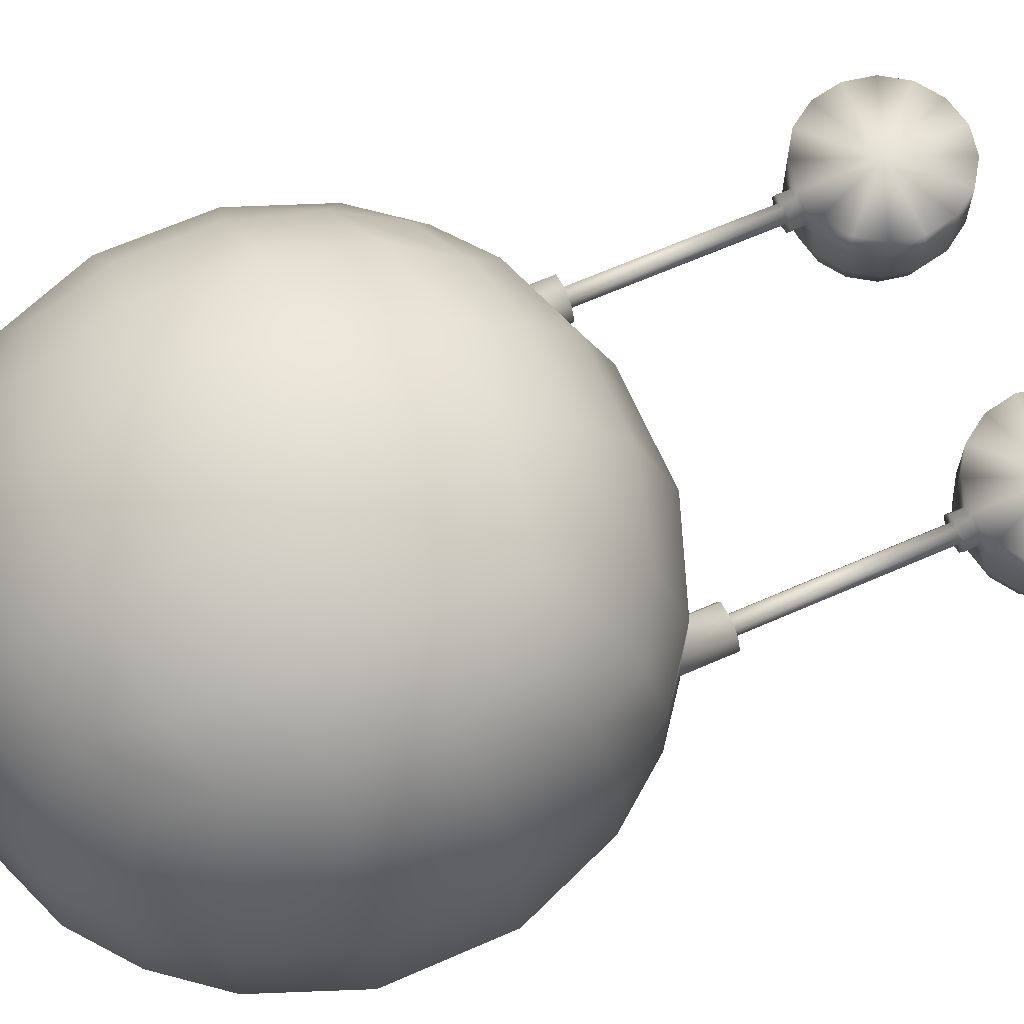
<metadata>
{"format":"obj","ext":"obj","renderer":"f3d","projection":"perspective","resolution":1024,"background":"white","views":[{"elev":66.2,"azim":66.3,"up":"+Z"}]}
</metadata>
<code>
o scavenger_air_body
v -1.523 -1.523 -1.523
v -1.03 -1.717 -1.717
v -0.3693 -1.846 -1.846
v 0.3693 -1.846 -1.846
v 1.03 -1.717 -1.717
v 1.523 -1.523 -1.523
v 1.717 -1.717 -1.03
v 1.846 -1.846 -0.3693
v 1.846 -1.846 0.3693
v 1.717 -1.717 1.03
v 1.523 -1.523 1.523
v 1.03 -1.717 1.717
v 0.3693 -1.846 1.846
v -0.3693 -1.846 1.846
v -1.03 -1.717 1.717
v -1.523 -1.523 1.523
v -1.717 -1.717 1.03
v -1.846 -1.846 0.3693
v -1.846 -1.846 -0.3693
v -1.717 -1.717 -1.03
v -1.206 -2.011 -1.206
v -1.337 -2.229 -0.4458
v -1.337 -2.229 0.4458
v -1.206 -2.011 1.206
v -0.4458 -2.229 -1.337
v -0.5075 -2.538 -0.5075
v -0.5075 -2.538 0.5075
v -0.4458 -2.229 1.337
v 0.4458 -2.229 -1.337
v 0.5075 -2.538 -0.5075
v 0.5075 -2.538 0.5075
v 0.4458 -2.229 1.337
v 1.206 -2.011 -1.206
v 1.337 -2.229 -0.4458
v 1.337 -2.229 0.4458
v 1.206 -2.011 1.206
v -1.717 -1.03 -1.717
v -1.206 -1.206 -2.011
v -0.4458 -1.337 -2.229
v 0.4458 -1.337 -2.229
v 1.206 -1.206 -2.011
v 1.717 -1.03 -1.717
v 2.011 -1.206 -1.206
v 2.229 -1.337 -0.4458
v 2.229 -1.337 0.4458
v 2.011 -1.206 1.206
v 1.717 -1.03 1.717
v 1.206 -1.206 2.011
v 0.4458 -1.337 2.229
v -0.4458 -1.337 2.229
v -1.206 -1.206 2.011
v -1.717 -1.03 1.717
v -2.011 -1.206 1.206
v -2.229 -1.337 0.4458
v -2.229 -1.337 -0.4458
v -2.011 -1.206 -1.206
v -1.846 -0.3693 -1.846
v -1.337 -0.4458 -2.229
v -0.5075 -0.5075 -2.538
v 0.5075 -0.5075 -2.538
v 1.337 -0.4458 -2.229
v 1.846 -0.3693 -1.846
v 2.229 -0.4458 -1.337
v 2.538 -0.5075 -0.5075
v 2.538 -0.5075 0.5075
v 2.229 -0.4458 1.337
v 1.846 -0.3693 1.846
v 1.337 -0.4458 2.229
v 0.5075 -0.5075 2.538
v -0.5075 -0.5075 2.538
v -1.337 -0.4458 2.229
v -1.846 -0.3693 1.846
v -2.229 -0.4458 1.337
v -2.538 -0.5075 0.5075
v -2.538 -0.5075 -0.5075
v -2.229 -0.4458 -1.337
v -1.846 0.3693 -1.846
v -1.337 0.4458 -2.229
v -0.5075 0.5075 -2.538
v 0.5075 0.5075 -2.538
v 1.337 0.4458 -2.229
v 1.846 0.3693 -1.846
v 2.229 0.4458 -1.337
v 2.538 0.5075 -0.5075
v 2.538 0.5075 0.5075
v 2.229 0.4458 1.337
v 1.846 0.3693 1.846
v 1.337 0.4458 2.229
v 0.5075 0.5075 2.538
v -0.5075 0.5075 2.538
v -1.337 0.4458 2.229
v -1.846 0.3693 1.846
v -2.229 0.4458 1.337
v -2.538 0.5075 0.5075
v -2.538 0.5075 -0.5075
v -2.229 0.4458 -1.337
v -1.717 1.03 -1.717
v -1.206 1.206 -2.011
v -0.4458 1.337 -2.229
v 0.4458 1.337 -2.229
v 1.206 1.206 -2.011
v 1.717 1.03 -1.717
v 2.011 1.206 -1.206
v 2.229 1.337 -0.4458
v 2.229 1.337 0.4458
v 2.011 1.206 1.206
v 1.717 1.03 1.717
v 1.206 1.206 2.011
v 0.4458 1.337 2.229
v -0.4458 1.337 2.229
v -1.206 1.206 2.011
v -1.717 1.03 1.717
v -2.011 1.206 1.206
v -2.229 1.337 0.4458
v -2.229 1.337 -0.4458
v -2.011 1.206 -1.206
v -1.523 1.523 -1.523
v -1.03 1.717 -1.717
v -0.3693 1.846 -1.846
v 0.3693 1.846 -1.846
v 1.03 1.717 -1.717
v 1.523 1.523 -1.523
v 1.717 1.717 -1.03
v 1.846 1.846 -0.3693
v 1.846 1.846 0.3693
v 1.717 1.717 1.03
v 1.523 1.523 1.523
v 1.03 1.717 1.717
v 0.3693 1.846 1.846
v -0.3693 1.846 1.846
v -1.03 1.717 1.717
v -1.523 1.523 1.523
v -1.717 1.717 1.03
v -1.846 1.846 0.3693
v -1.846 1.846 -0.3693
v -1.717 1.717 -1.03
v -1.206 2.011 -1.206
v -1.337 2.229 -0.4458
v -1.337 2.229 0.4458
v -1.206 2.011 1.206
v -0.4458 2.229 -1.337
v -0.5075 2.538 -0.5075
v -0.5075 2.538 0.5075
v -0.4458 2.229 1.337
v 0.4458 2.229 -1.337
v 0.5075 2.538 -0.5075
v 0.5075 2.538 0.5075
v 0.4458 2.229 1.337
v 1.206 2.011 -1.206
v 1.337 2.229 -0.4458
v 1.337 2.229 0.4458
v 1.206 2.011 1.206
v -1.846 -1.846 0
v -1.337 -2.229 5.588e-08
v -0.5075 -2.538 7.451e-08
v 0.5075 -2.538 7.451e-08
v 1.337 -2.229 5.588e-08
v 1.846 -1.846 0
v 2.229 -1.337 0
v -2.229 -1.337 0
v 2.538 -0.5075 0
v -2.538 -0.5075 0
v 2.538 0.5075 0
v -2.538 0.5075 0
v 2.229 1.337 0
v -2.229 1.337 0
v 1.846 1.846 0
v -1.846 1.846 0
v -0.5075 2.538 7.451e-08
v 0.5075 2.538 7.451e-08
v 1.337 2.229 -0.1893
v 1.203 2.279 -0.1339
v 1.148 2.299 0
v 1.203 2.279 0.1339
v 1.337 2.229 0.1893
v 1.471 2.128 0.1339
v 1.527 2.087 0
v 1.471 2.128 -0.1339
v 1.337 2.538 -0.1893
v 1.203 2.538 -0.1339
v 1.148 2.538 0
v 1.203 2.538 0.1339
v 1.337 2.538 0.1893
v 1.471 2.538 0.1339
v 1.527 2.538 0
v 1.471 2.538 -0.1339
v 1.337 2.538 -0.08282
v 1.279 2.538 -0.05857
v 1.254 2.538 0
v 1.279 2.538 0.05857
v 1.337 2.538 0.08282
v 1.396 2.538 0.05857
v 1.42 2.538 0
v 1.396 2.538 -0.05857
v 1.337 4.217 -0.08282
v 1.279 4.217 -0.05857
v 1.254 4.217 0
v 1.279 4.217 0.05857
v 1.337 4.217 0.08282
v 1.396 4.217 0.05857
v 1.42 4.217 0
v 1.396 4.217 -0.05857
v 1.337 4.217 -0.1478
v 1.233 4.217 -0.1045
v 1.19 4.217 0
v 1.233 4.217 0.1045
v 1.337 4.217 0.1478
v 1.442 4.217 0.1045
v 1.485 4.217 0
v 1.442 4.217 -0.1045
v 1.337 4.314 -0.1478
v 1.233 4.335 -0.1045
v 1.19 4.344 0
v 1.233 4.335 0.1045
v 1.337 4.314 0.1478
v 1.442 4.335 0.1045
v 1.485 4.344 0
v 1.442 4.335 -0.1045
v 2.01 4.987 0.25
v 1.959 4.729 0.25
v 1.813 4.511 0.25
v 1.595 4.365 0.25
v 1.337 4.314 0.25
v 1.08 4.365 0.25
v 0.8618 4.511 0.25
v 0.716 4.729 0.25
v 0.6648 4.987 0.25
v 0.716 5.244 0.25
v 0.8618 5.462 0.25
v 1.08 5.608 0.25
v 1.337 5.659 0.25
v 1.595 5.608 0.25
v 1.813 5.462 0.25
v 1.959 5.244 0.25
v 1.673 4.987 -0.75
v 1.648 4.858 -0.75
v 1.575 4.749 -0.75
v 1.466 4.676 -0.75
v 1.337 4.65 -0.75
v 1.209 4.676 -0.75
v 1.1 4.749 -0.75
v 1.027 4.858 -0.75
v 1.001 4.987 -0.75
v 1.027 5.115 -0.75
v 1.1 5.224 -0.75
v 1.209 5.297 -0.75
v 1.337 5.323 -0.75
v 1.466 5.297 -0.75
v 1.575 5.224 -0.75
v 1.648 5.115 -0.75
v 2.01 4.987 -0.25
v 1.959 4.729 -0.25
v 1.813 4.511 -0.25
v 1.595 4.365 -0.25
v 1.337 4.314 -0.25
v 1.08 4.365 -0.25
v 0.8618 4.511 -0.25
v 0.716 4.729 -0.25
v 0.6648 4.987 -0.25
v 0.716 5.244 -0.25
v 0.8618 5.462 -0.25
v 1.08 5.608 -0.25
v 1.337 5.659 -0.25
v 1.595 5.608 -0.25
v 1.813 5.462 -0.25
v 1.959 5.244 -0.25
v 1.92 4.987 -0.5
v 1.875 4.764 -0.5
v 1.749 4.575 -0.5
v 1.56 4.448 -0.5
v 1.337 4.404 -0.5
v 1.114 4.448 -0.5
v 0.9254 4.575 -0.5
v 0.7991 4.764 -0.5
v 0.7548 4.987 -0.5
v 0.7991 5.209 -0.5
v 0.9254 5.398 -0.5
v 1.114 5.525 -0.5
v 1.337 5.569 -0.5
v 1.56 5.525 -0.5
v 1.749 5.398 -0.5
v 1.875 5.209 -0.5
v 2.01 4.987 0
v 1.959 4.729 0
v 1.813 4.511 0
v 1.595 4.365 0
v 1.08 4.365 0
v 0.8618 4.511 0
v 0.716 4.729 0
v 0.6648 4.987 0
v 0.716 5.244 0
v 0.8618 5.462 0
v 1.08 5.608 0
v 1.337 5.659 0
v 1.595 5.608 0
v 1.813 5.462 0
v 1.959 5.244 0
v 1.337 4.987 0.25
v 1.337 4.987 -0.75
v -1.337 2.229 -0.1893
v -1.203 2.279 -0.1339
v -1.148 2.299 0
v -1.203 2.279 0.1339
v -1.337 2.229 0.1893
v -1.471 2.128 0.1339
v -1.527 2.087 0
v -1.471 2.128 -0.1339
v -1.337 2.538 -0.1893
v -1.203 2.538 -0.1339
v -1.148 2.538 0
v -1.203 2.538 0.1339
v -1.337 2.538 0.1893
v -1.471 2.538 0.1339
v -1.527 2.538 0
v -1.471 2.538 -0.1339
v -1.337 2.538 -0.08282
v -1.279 2.538 -0.05857
v -1.254 2.538 0
v -1.279 2.538 0.05857
v -1.337 2.538 0.08282
v -1.396 2.538 0.05857
v -1.42 2.538 0
v -1.396 2.538 -0.05857
v -1.337 4.217 -0.08282
v -1.279 4.217 -0.05857
v -1.254 4.217 0
v -1.279 4.217 0.05857
v -1.337 4.217 0.08282
v -1.396 4.217 0.05857
v -1.42 4.217 0
v -1.396 4.217 -0.05857
v -1.337 4.217 -0.1478
v -1.233 4.217 -0.1045
v -1.19 4.217 0
v -1.233 4.217 0.1045
v -1.337 4.217 0.1478
v -1.442 4.217 0.1045
v -1.485 4.217 0
v -1.442 4.217 -0.1045
v -1.337 4.314 -0.1478
v -1.233 4.335 -0.1045
v -1.19 4.344 0
v -1.233 4.335 0.1045
v -1.337 4.314 0.1478
v -1.442 4.335 0.1045
v -1.485 4.344 0
v -1.442 4.335 -0.1045
v -2.01 4.987 0.25
v -1.959 4.729 0.25
v -1.813 4.511 0.25
v -1.595 4.365 0.25
v -1.337 4.314 0.25
v -1.08 4.365 0.25
v -0.8618 4.511 0.25
v -0.716 4.729 0.25
v -0.6648 4.987 0.25
v -0.716 5.244 0.25
v -0.8618 5.462 0.25
v -1.08 5.608 0.25
v -1.337 5.659 0.25
v -1.595 5.608 0.25
v -1.813 5.462 0.25
v -1.959 5.244 0.25
v -1.673 4.987 -0.75
v -1.648 4.858 -0.75
v -1.575 4.749 -0.75
v -1.466 4.676 -0.75
v -1.337 4.65 -0.75
v -1.209 4.676 -0.75
v -1.1 4.749 -0.75
v -1.027 4.858 -0.75
v -1.001 4.987 -0.75
v -1.027 5.115 -0.75
v -1.1 5.224 -0.75
v -1.209 5.297 -0.75
v -1.337 5.323 -0.75
v -1.466 5.297 -0.75
v -1.575 5.224 -0.75
v -1.648 5.115 -0.75
v -2.01 4.987 -0.25
v -1.959 4.729 -0.25
v -1.813 4.511 -0.25
v -1.595 4.365 -0.25
v -1.337 4.314 -0.25
v -1.08 4.365 -0.25
v -0.8618 4.511 -0.25
v -0.716 4.729 -0.25
v -0.6648 4.987 -0.25
v -0.716 5.244 -0.25
v -0.8618 5.462 -0.25
v -1.08 5.608 -0.25
v -1.337 5.659 -0.25
v -1.595 5.608 -0.25
v -1.813 5.462 -0.25
v -1.959 5.244 -0.25
v -1.92 4.987 -0.5
v -1.875 4.764 -0.5
v -1.749 4.575 -0.5
v -1.56 4.448 -0.5
v -1.337 4.404 -0.5
v -1.114 4.448 -0.5
v -0.9254 4.575 -0.5
v -0.7991 4.764 -0.5
v -0.7548 4.987 -0.5
v -0.7991 5.209 -0.5
v -0.9254 5.398 -0.5
v -1.114 5.525 -0.5
v -1.337 5.569 -0.5
v -1.56 5.525 -0.5
v -1.749 5.398 -0.5
v -1.875 5.209 -0.5
v -2.01 4.987 0
v -1.959 4.729 0
v -1.813 4.511 0
v -1.595 4.365 0
v -1.08 4.365 0
v -0.8618 4.511 0
v -0.716 4.729 0
v -0.6648 4.987 0
v -0.716 5.244 0
v -0.8618 5.462 0
v -1.08 5.608 0
v -1.337 5.659 0
v -1.595 5.608 0
v -1.813 5.462 0
v -1.959 5.244 0
v -1.337 4.987 0.25
v -1.337 4.987 -0.75
v 5.96e-08 -1.846 -1.846
v 5.96e-08 -2.229 -1.337
v 5.96e-08 -2.538 -0.5075
v 5.96e-08 -2.538 0.5075
v 5.96e-08 -2.229 1.337
v 5.96e-08 -1.846 1.846
v 5.96e-08 -1.337 -2.229
v 5.96e-08 -1.337 2.229
v 5.96e-08 -0.5075 -2.538
v 5.96e-08 -0.5075 2.538
v 5.96e-08 1.337 -2.229
v 5.96e-08 0.5075 -2.538
v 5.96e-08 0.5075 2.538
v 5.96e-08 1.337 2.229
v 5.96e-08 1.846 -1.846
v 5.96e-08 1.846 1.846
v 5.96e-08 2.229 -1.337
v 5.96e-08 2.538 -0.5075
v 5.96e-08 2.229 1.337
v 5.96e-08 2.538 0.5075
v 5.96e-08 2.538 7.451e-08
v -0.3182 -2.538 -0.3182
v -0.3182 -2.538 0.3182
v 0.3182 -2.538 -0.3182
v 0.3182 -2.538 0.3182
v -0.45 -2.538 1.341e-07
v 0.45 -2.538 1.341e-07
v 5.96e-08 -2.538 -0.45
v 5.96e-08 -2.538 0.45
v -0.3182 -2.27 -0.3182
v -0.3182 -2.27 0.3182
v 0.3182 -2.27 -0.3182
v 0.3182 -2.27 0.3182
v -0.45 -2.27 1.341e-07
v 0.45 -2.27 1.341e-07
v 5.96e-08 -2.27 -0.45
v 5.96e-08 -2.27 0.45
v 5.96e-08 -2.27 5.479e-08
v 0.5075 0 -2.538
v 1.337 0 -2.229
v -2.229 0 -1.337
v -1.846 0 -1.846
v -1.846 0 1.846
v -2.229 0 1.337
v 2.229 0 1.337
v 1.846 0 1.846
v 2.538 0 0.5075
v -1.337 0 2.229
v -1.337 0 -2.229
v -0.5075 0 -2.538
v -0.5075 0 2.538
v 2.229 0 -1.337
v 2.538 0 -0.5075
v -2.538 0 -0.5075
v 1.846 0 -1.846
v 1.337 0 2.229
v 0.5075 0 2.538
v -2.538 0 0.5075
v -2.538 0 0
v 2.538 0 0
v 5.96e-08 0 -2.538
v 5.96e-08 0 2.538
g Default
f 1 2 21 20
f 2 3 25 21
f 4 5 33 29
f 5 6 7 33
f 20 21 22 19
f 21 25 26 22
f 29 33 34 30
f 33 7 8 34
f 18 23 24 17
f 23 27 28 24
f 31 35 36 32
f 35 9 10 36
f 17 24 15 16
f 24 28 14 15
f 32 36 12 13
f 36 10 11 12
f 37 38 2 1
f 38 39 3 2
f 40 41 5 4
f 41 42 6 5
f 42 43 7 6
f 43 44 8 7
f 45 46 10 9
f 46 47 11 10
f 47 48 12 11
f 48 49 13 12
f 50 51 15 14
f 51 52 16 15
f 52 53 17 16
f 53 54 18 17
f 55 56 20 19
f 56 37 1 20
f 57 58 38 37
f 58 59 39 38
f 60 61 41 40
f 61 62 42 41
f 62 63 43 42
f 63 64 44 43
f 65 66 46 45
f 66 67 47 46
f 67 68 48 47
f 68 69 49 48
f 70 71 51 50
f 71 72 52 51
f 72 73 53 52
f 73 74 54 53
f 75 76 56 55
f 76 57 37 56
f 97 98 78 77
f 98 99 79 78
f 100 101 81 80
f 101 102 82 81
f 102 103 83 82
f 103 104 84 83
f 105 106 86 85
f 106 107 87 86
f 107 108 88 87
f 108 109 89 88
f 110 111 91 90
f 111 112 92 91
f 112 113 93 92
f 113 114 94 93
f 115 116 96 95
f 116 97 77 96
f 117 118 98 97
f 118 119 99 98
f 120 121 101 100
f 121 122 102 101
f 122 123 103 102
f 123 124 104 103
f 125 126 106 105
f 126 127 107 106
f 127 128 108 107
f 128 129 109 108
f 130 131 111 110
f 131 132 112 111
f 132 133 113 112
f 133 134 114 113
f 135 136 116 115
f 136 117 97 116
f 117 136 137 118
f 118 137 141 119
f 120 145 149 121
f 121 149 123 122
f 136 135 138 137
f 137 138 142 141
f 145 146 150 149
f 149 150 124 123
f 134 133 140 139
f 139 140 144 143
f 147 148 152 151
f 151 152 126 125
f 133 132 131 140
f 140 131 130 144
f 148 129 128 152
f 152 128 127 126
f 154 23 18 153
f 153 19 22 154
f 155 27 23 154
f 154 22 26 155
f 157 35 31 156
f 156 30 34 157
f 158 9 35 157
f 157 34 8 158
f 159 45 9 158
f 158 8 44 159
f 153 18 54 160
f 160 55 19 153
f 161 65 45 159
f 159 44 64 161
f 160 54 74 162
f 162 75 55 160
f 165 105 85 163
f 163 84 104 165
f 164 94 114 166
f 166 115 95 164
f 167 125 105 165
f 165 104 124 167
f 166 114 134 168
f 168 135 115 166
f 179 171 172 180
f 180 172 173 181
f 181 173 174 182
f 182 174 175 183
f 183 175 176 184
f 184 176 177 185
f 185 177 178 186
f 186 178 171 179
f 180 181 189 188
f 181 182 190 189
f 182 183 191 190
f 183 184 192 191
f 184 185 193 192
f 185 186 194 193
f 186 179 187 194
f 179 180 188 187
f 190 191 199 198
f 191 192 200 199
f 192 193 201 200
f 193 194 202 201
f 194 187 195 202
f 187 188 196 195
f 188 189 197 196
f 189 190 198 197
f 196 197 205 204
f 197 198 206 205
f 198 199 207 206
f 199 200 208 207
f 200 201 209 208
f 201 202 210 209
f 202 195 203 210
f 195 196 204 203
f 204 205 213 212
f 205 206 214 213
f 206 207 215 214
f 207 208 216 215
f 208 209 217 216
f 209 210 218 217
f 210 203 211 218
f 203 204 212 211
f 268 236 235 267
f 267 251 252 268
f 269 237 236 268
f 268 252 253 269
f 270 238 237 269
f 269 253 254 270
f 271 239 238 270
f 270 254 255 271
f 272 240 239 271
f 271 255 256 272
f 273 241 240 272
f 272 256 257 273
f 274 242 241 273
f 273 257 258 274
f 275 243 242 274
f 274 258 259 275
f 276 244 243 275
f 275 259 260 276
f 277 245 244 276
f 276 260 261 277
f 278 246 245 277
f 277 261 262 278
f 279 247 246 278
f 278 262 263 279
f 280 248 247 279
f 279 263 264 280
f 281 249 248 280
f 280 264 265 281
f 282 250 249 281
f 281 265 266 282
f 267 235 250 282
f 282 266 251 267
f 284 252 251 283
f 283 219 220 284
f 285 253 252 284
f 284 220 221 285
f 286 254 253 285
f 285 221 222 286
f 288 257 256 287
f 287 224 225 288
f 289 258 257 288
f 288 225 226 289
f 290 259 258 289
f 289 226 227 290
f 291 260 259 290
f 290 227 228 291
f 292 261 260 291
f 291 228 229 292
f 293 262 261 292
f 292 229 230 293
f 294 263 262 293
f 293 230 231 294
f 295 264 263 294
f 294 231 232 295
f 296 265 264 295
f 295 232 233 296
f 297 266 265 296
f 296 233 234 297
f 283 251 266 297
f 297 234 219 283
f 255 254 218 211
f 254 286 217 218
f 286 222 216 217
f 223 215 216 222
f 223 224 214 215
f 224 287 213 214
f 287 256 212 213
f 256 255 211 212
f 298 231 230 229
f 298 229 228 227
f 298 227 226 225
f 298 225 224 223
f 298 223 222 221
f 298 219 234 233
f 298 221 220 219
f 298 233 232 231
f 299 235 236 237
f 299 247 248 249
f 299 245 246 247
f 299 243 244 245
f 299 241 242 243
f 299 239 240 241
f 299 237 238 239
f 299 249 250 235
f 308 309 301 300
f 309 310 302 301
f 310 311 303 302
f 311 312 304 303
f 312 313 305 304
f 313 314 306 305
f 314 315 307 306
f 315 308 300 307
f 309 317 318 310
f 310 318 319 311
f 311 319 320 312
f 312 320 321 313
f 313 321 322 314
f 314 322 323 315
f 315 323 316 308
f 308 316 317 309
f 319 327 328 320
f 320 328 329 321
f 321 329 330 322
f 322 330 331 323
f 323 331 324 316
f 316 324 325 317
f 317 325 326 318
f 318 326 327 319
f 325 333 334 326
f 326 334 335 327
f 327 335 336 328
f 328 336 337 329
f 329 337 338 330
f 330 338 339 331
f 331 339 332 324
f 324 332 333 325
f 333 341 342 334
f 334 342 343 335
f 335 343 344 336
f 336 344 345 337
f 337 345 346 338
f 338 346 347 339
f 339 347 340 332
f 332 340 341 333
f 397 396 364 365
f 396 397 381 380
f 398 397 365 366
f 397 398 382 381
f 399 398 366 367
f 398 399 383 382
f 400 399 367 368
f 399 400 384 383
f 401 400 368 369
f 400 401 385 384
f 402 401 369 370
f 401 402 386 385
f 403 402 370 371
f 402 403 387 386
f 404 403 371 372
f 403 404 388 387
f 405 404 372 373
f 404 405 389 388
f 406 405 373 374
f 405 406 390 389
f 407 406 374 375
f 406 407 391 390
f 408 407 375 376
f 407 408 392 391
f 409 408 376 377
f 408 409 393 392
f 410 409 377 378
f 409 410 394 393
f 411 410 378 379
f 410 411 395 394
f 396 411 379 364
f 411 396 380 395
f 413 412 380 381
f 412 413 349 348
f 414 413 381 382
f 413 414 350 349
f 415 414 382 383
f 414 415 351 350
f 417 416 385 386
f 416 417 354 353
f 418 417 386 387
f 417 418 355 354
f 419 418 387 388
f 418 419 356 355
f 420 419 388 389
f 419 420 357 356
f 421 420 389 390
f 420 421 358 357
f 422 421 390 391
f 421 422 359 358
f 423 422 391 392
f 422 423 360 359
f 424 423 392 393
f 423 424 361 360
f 425 424 393 394
f 424 425 362 361
f 426 425 394 395
f 425 426 363 362
f 412 426 395 380
f 426 412 348 363
f 384 340 347 383
f 383 347 346 415
f 415 346 345 351
f 352 351 345 344
f 352 344 343 353
f 353 343 342 416
f 416 342 341 385
f 385 341 340 384
f 427 358 359 360
f 427 356 357 358
f 427 354 355 356
f 427 352 353 354
f 427 350 351 352
f 427 362 363 348
f 427 348 349 350
f 427 360 361 362
f 428 366 365 364
f 428 378 377 376
f 428 376 375 374
f 428 374 373 372
f 428 372 371 370
f 428 370 369 368
f 428 368 367 366
f 428 364 379 378
f 150 146 172 171
f 146 170 173 172
f 170 147 174 173
f 147 151 175 174
f 151 125 176 175
f 125 167 177 176
f 167 124 178 177
f 124 150 171 178
f 138 135 307 300
f 135 168 306 307
f 168 134 305 306
f 134 139 304 305
f 139 143 303 304
f 143 169 302 303
f 169 142 301 302
f 142 138 300 301
f 430 25 3 429
f 429 4 29 430
f 431 26 25 430
f 430 29 30 431
f 433 28 27 432
f 432 31 32 433
f 434 14 28 433
f 433 32 13 434
f 429 3 39 435
f 435 40 4 429
f 436 50 14 434
f 434 13 49 436
f 435 39 59 437
f 437 60 40 435
f 438 70 50 436
f 436 49 69 438
f 440 79 99 439
f 439 100 80 440
f 442 110 90 441
f 441 89 109 442
f 439 99 119 443
f 443 120 100 439
f 444 130 110 442
f 442 109 129 444
f 443 119 141 445
f 445 145 120 443
f 445 141 142 446
f 446 146 145 445
f 448 143 144 447
f 447 148 147 448
f 447 144 130 444
f 444 129 148 447
f 449 169 143 448
f 448 147 170 449
f 446 142 169 449
f 449 170 146 446
f 156 31 453 455
f 31 432 457 453
f 432 27 451 457
f 27 155 454 451
f 155 26 450 454
f 26 431 456 450
f 431 30 452 456
f 30 156 455 452
f 451 454 462 459
f 454 450 458 462
f 450 456 464 458
f 456 452 460 464
f 452 455 463 460
f 455 453 461 463
f 453 457 465 461
f 457 451 459 465
f 466 463 461 465
f 466 464 460 463
f 466 465 459 462
f 466 462 458 464
f 468 61 60 467
f 467 80 81 468
f 470 57 76 469
f 469 96 77 470
f 472 73 72 471
f 471 92 93 472
f 474 67 66 473
f 473 86 87 474
f 473 66 65 475
f 475 85 86 473
f 471 72 71 476
f 476 91 92 471
f 478 59 58 477
f 477 78 79 478
f 476 71 70 479
f 479 90 91 476
f 477 58 57 470
f 470 77 78 477
f 481 64 63 480
f 480 83 84 481
f 469 76 75 482
f 482 95 96 469
f 480 63 62 483
f 483 82 83 480
f 485 69 68 484
f 484 88 89 485
f 483 62 61 468
f 468 81 82 483
f 484 68 67 474
f 474 87 88 484
f 486 74 73 472
f 472 93 94 486
f 482 75 162 487
f 487 164 95 482
f 487 162 74 486
f 486 94 164 487
f 475 65 161 488
f 488 163 85 475
f 488 161 64 481
f 481 84 163 488
f 489 437 59 478
f 478 79 440 489
f 467 60 437 489
f 489 440 80 467
f 479 70 438 490
f 490 441 90 479
f 490 438 69 485
f 485 89 441 490

</code>
